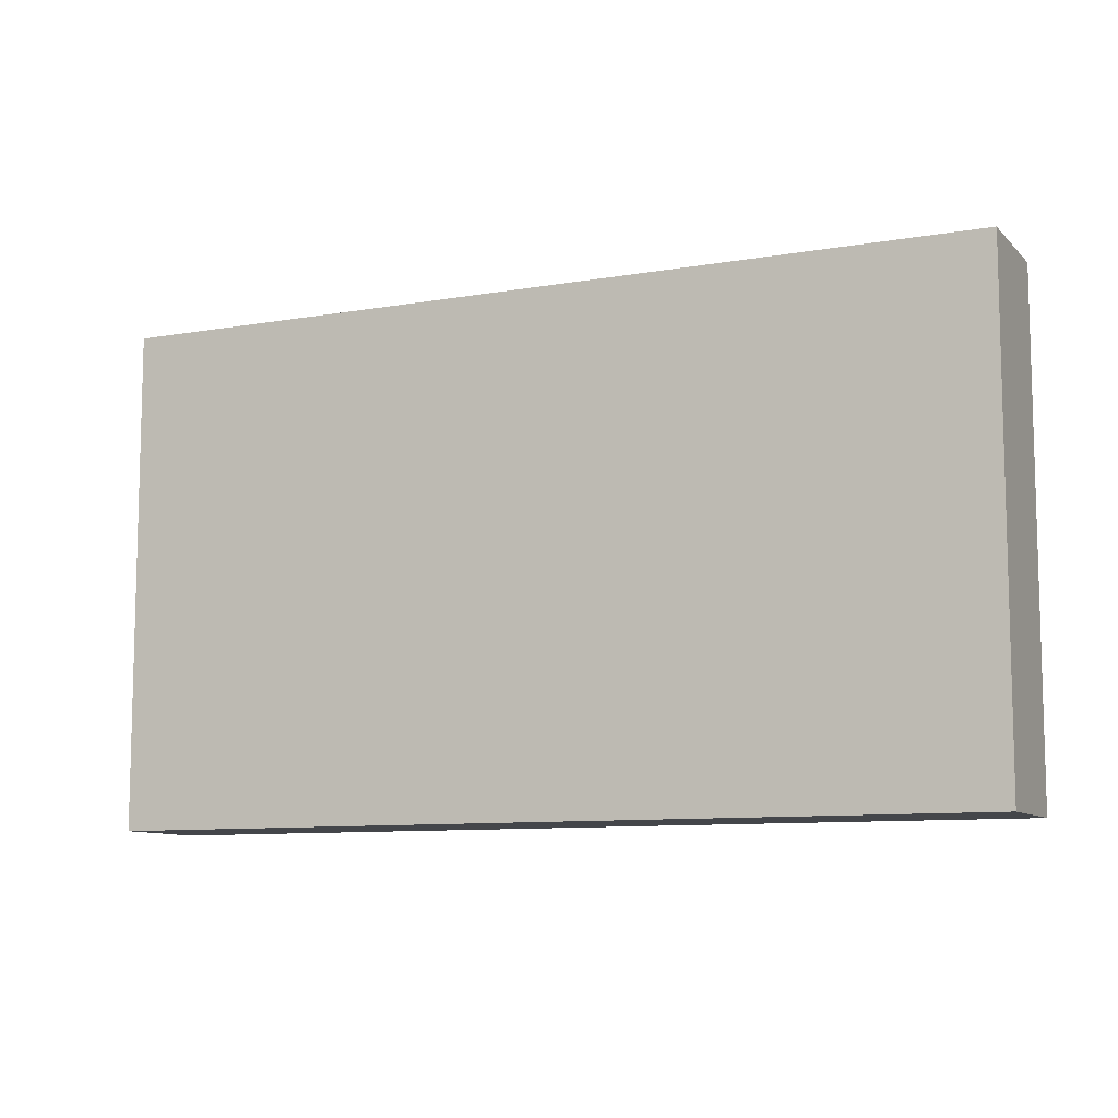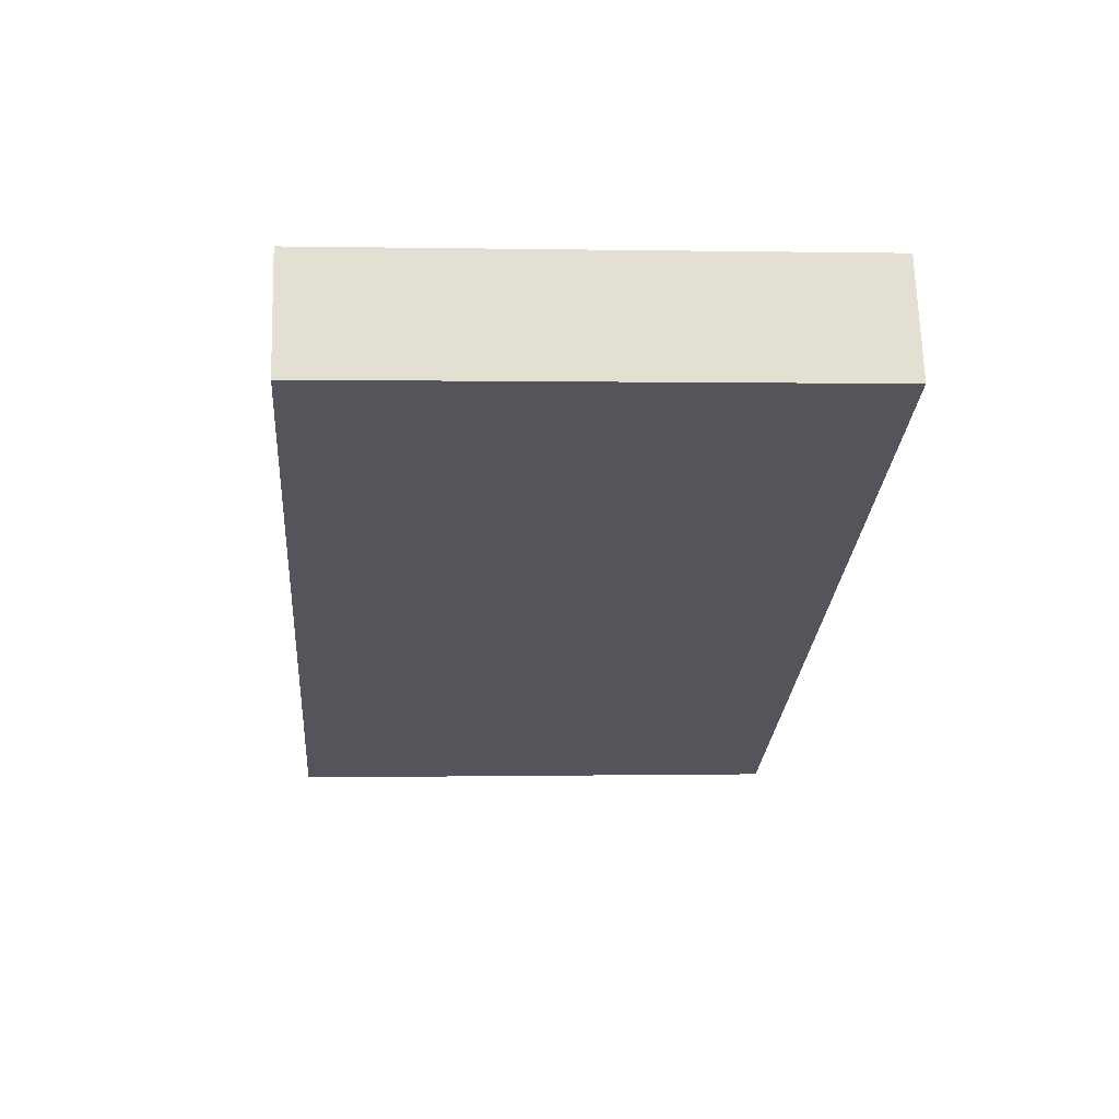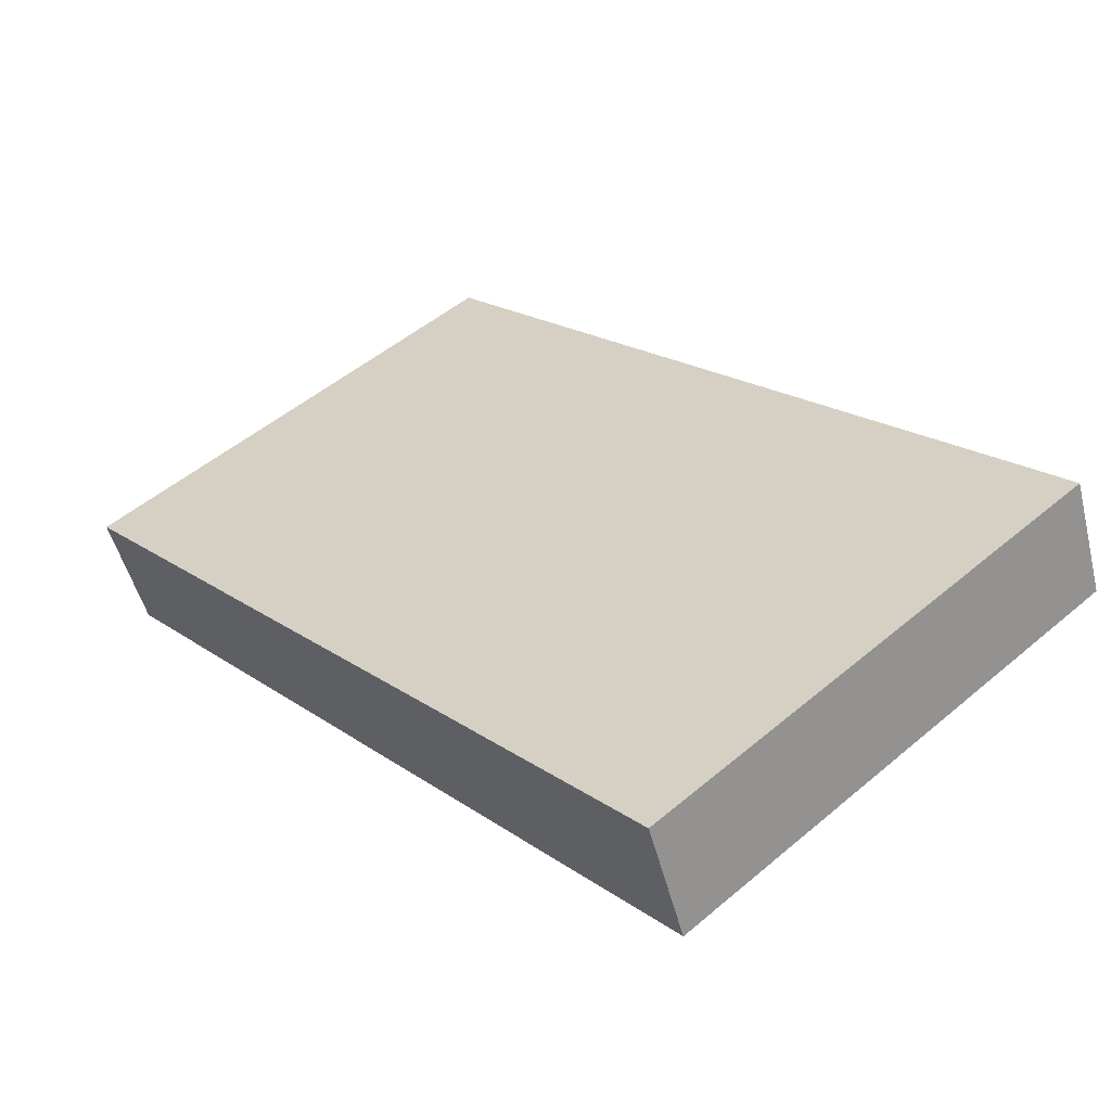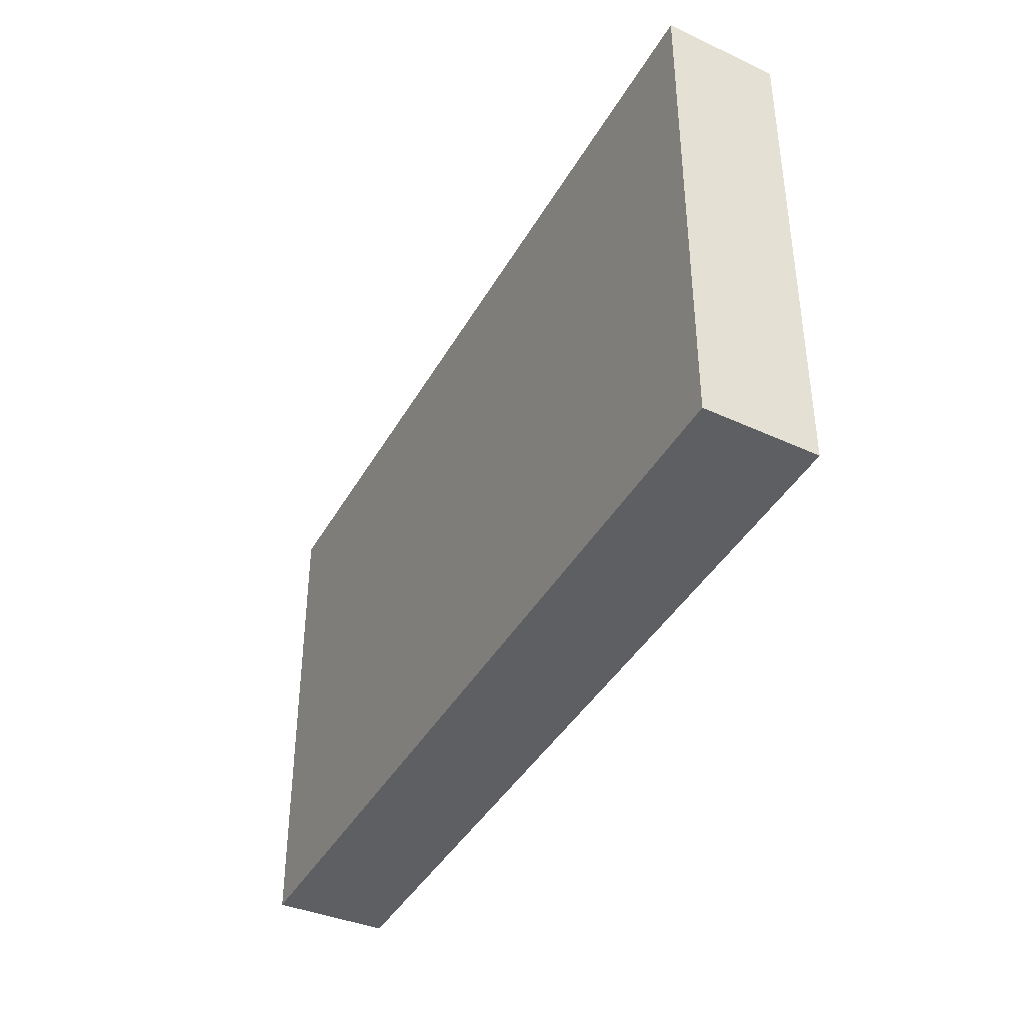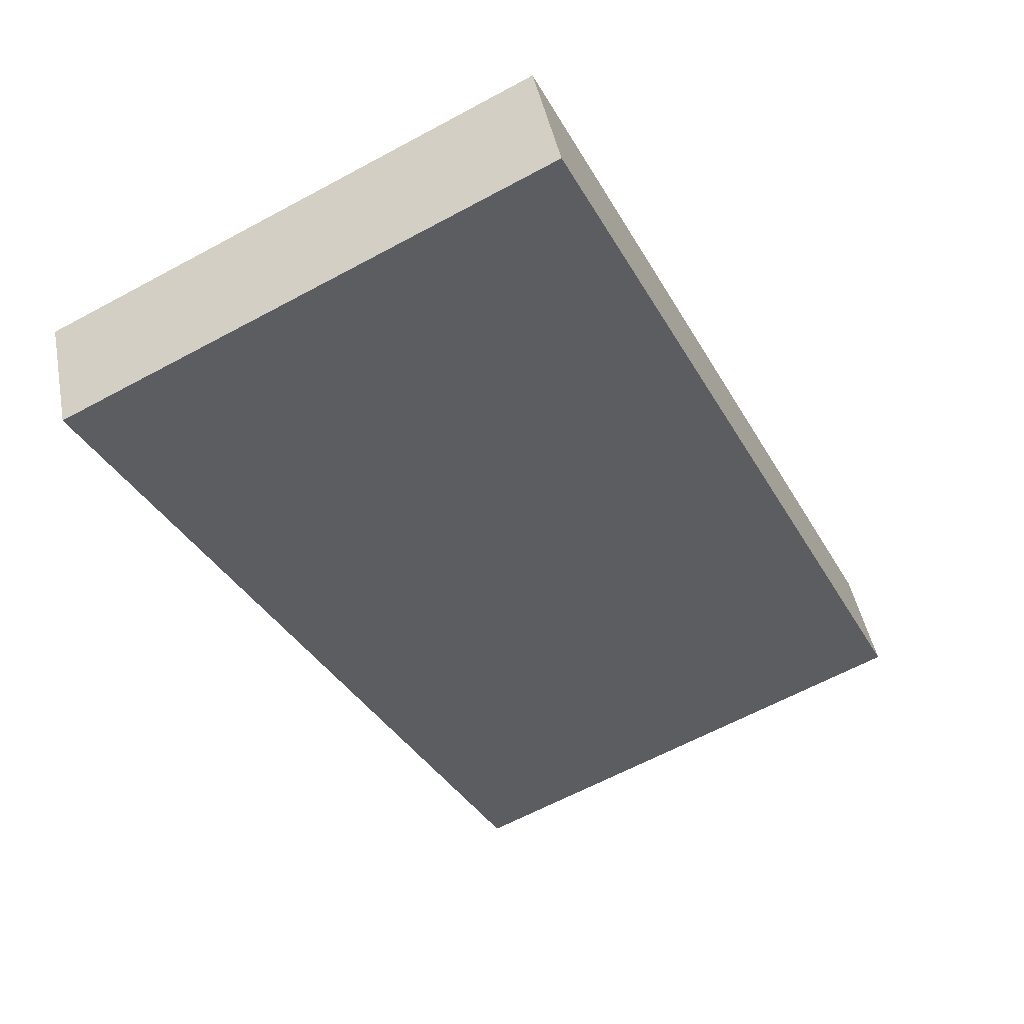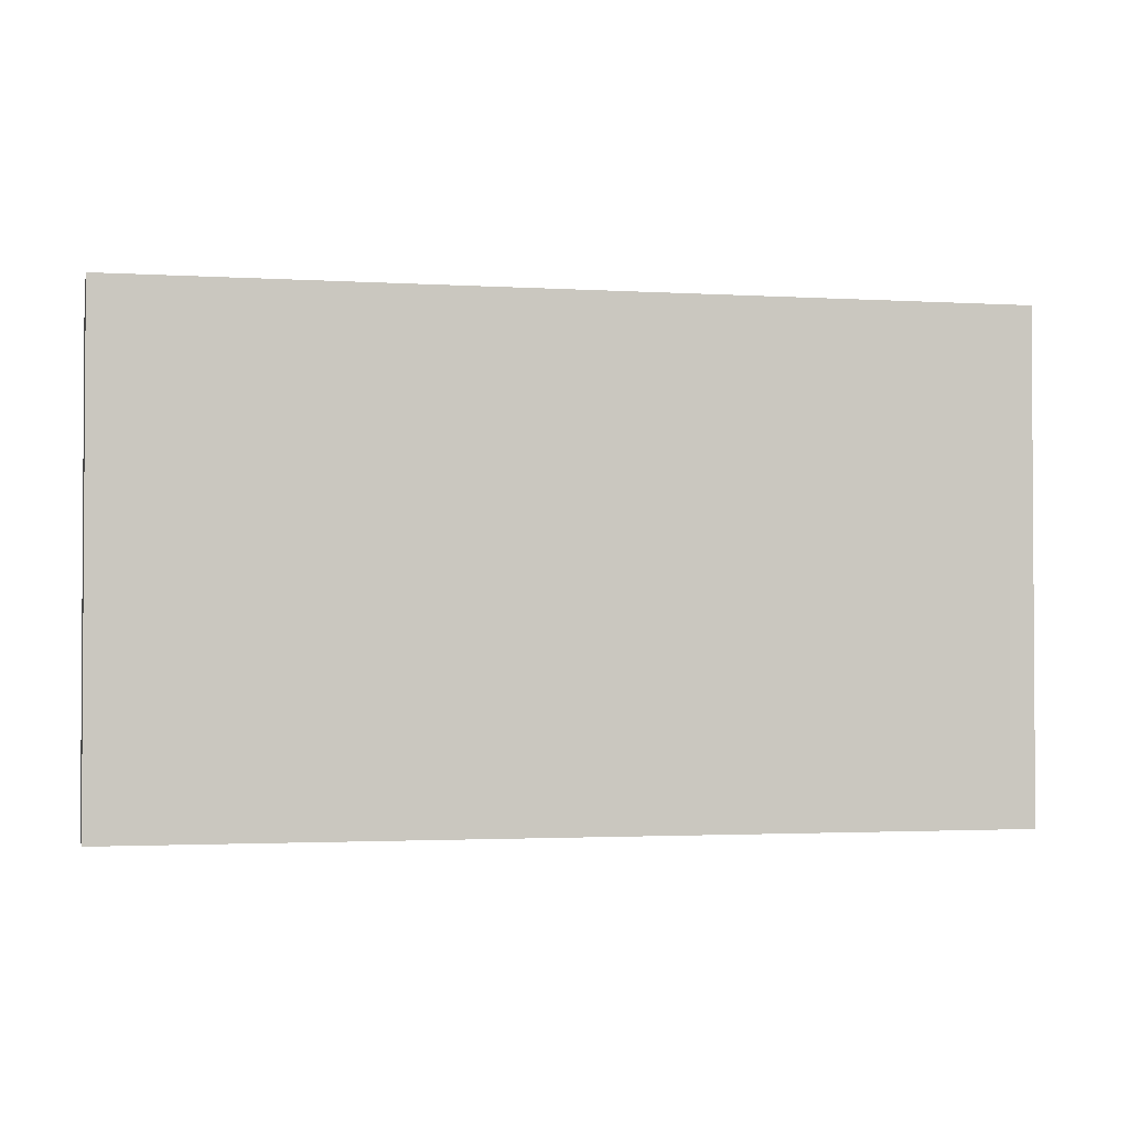
<metadata>
{"format":"obj","ext":"obj","renderer":"f3d","projection":"perspective","resolution":1024,"background":"white","views":[{"elev":-9.4,"azim":179.5,"up":"+Y"},{"elev":-0.0,"azim":85.6,"up":"+Z"},{"elev":51.8,"azim":47.8,"up":"+Z"},{"elev":-40.3,"azim":37.8,"up":"+Y"},{"elev":-63.8,"azim":-61.5,"up":"+Z"},{"elev":-2.1,"azim":-37.7,"up":"+Y"}]}
</metadata>
<code>
v  0 7.822 4.79e-16
v  13.23 7.822 4.249
v  0.77 7.822 -1.641
v  12.55 7.822 5.914
v  13.23 -2.602e-16 4.249
v  0.77 1.005e-16 -1.641
v  0 0 0
v  12.55 -3.621e-16 5.914
g defaultobject
f 1 2 3
f 2 1 4
f 5 3 2
f 3 5 6
f 6 1 3
f 1 6 7
f 7 4 1
f 4 7 8
f 8 2 4
f 2 8 5
f 5 7 6
f 7 5 8

</code>
